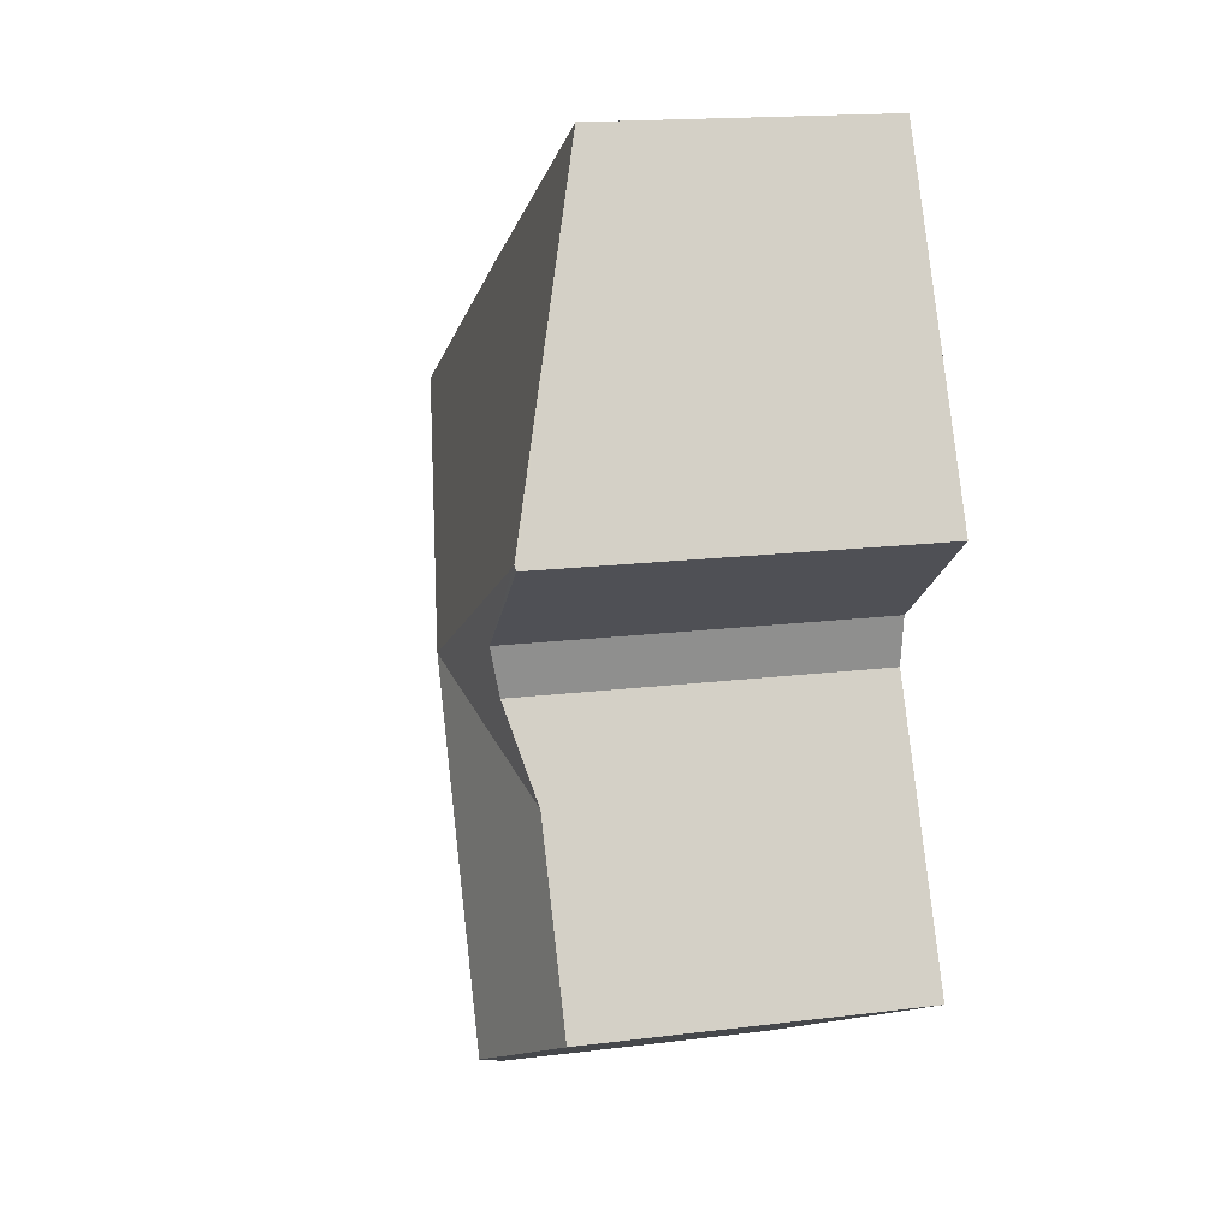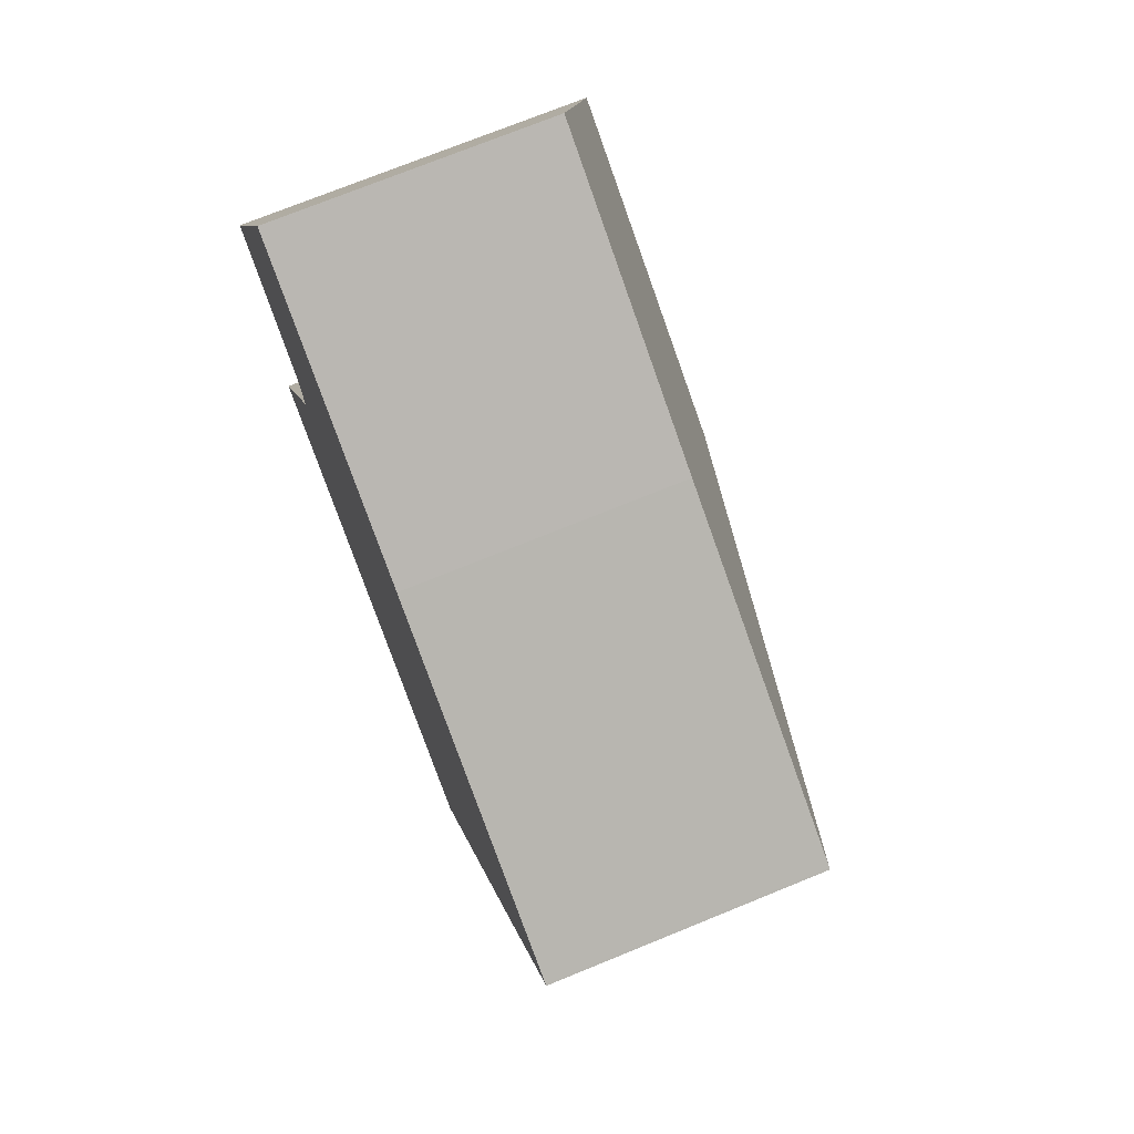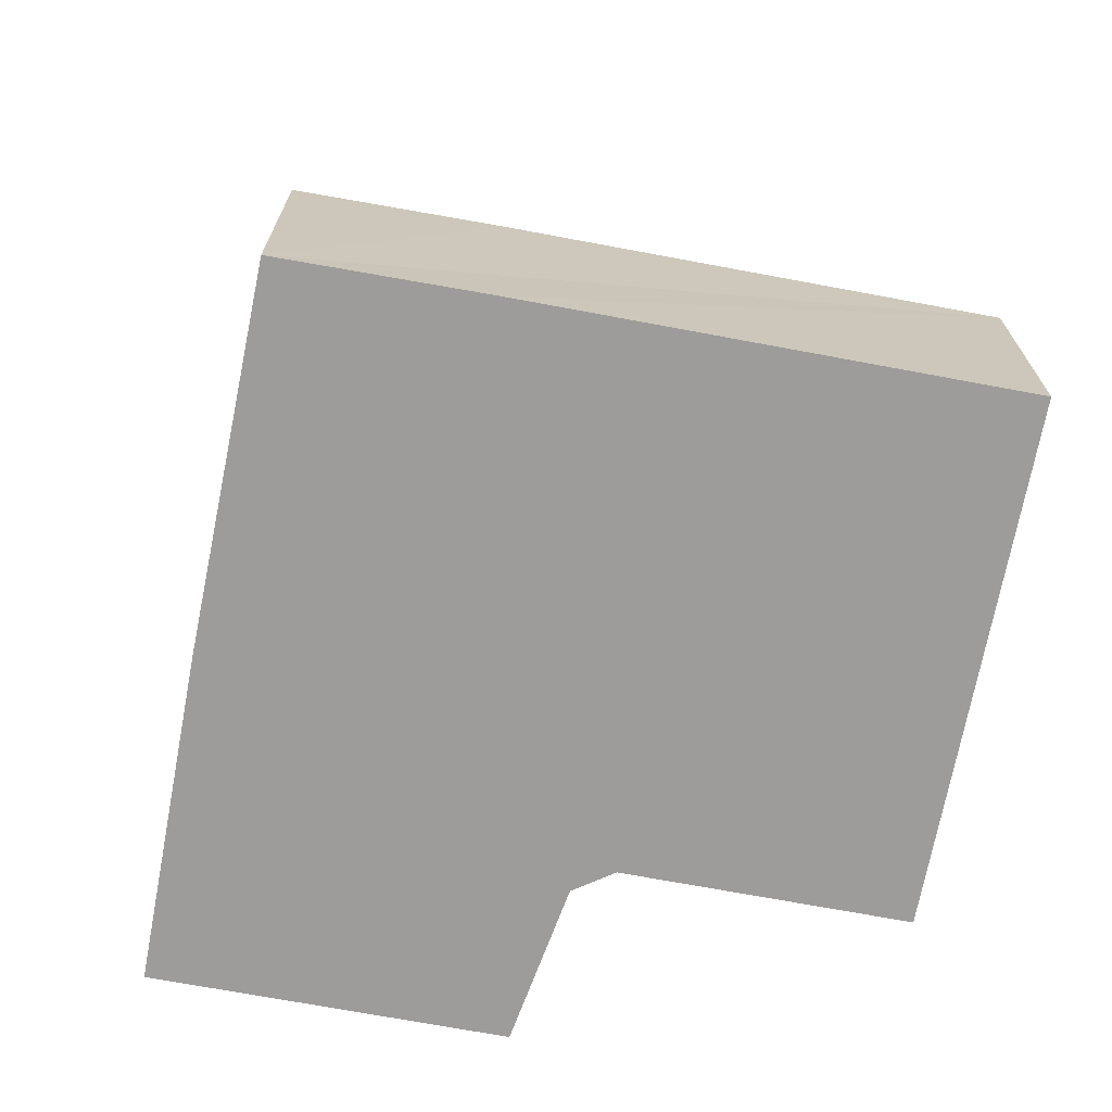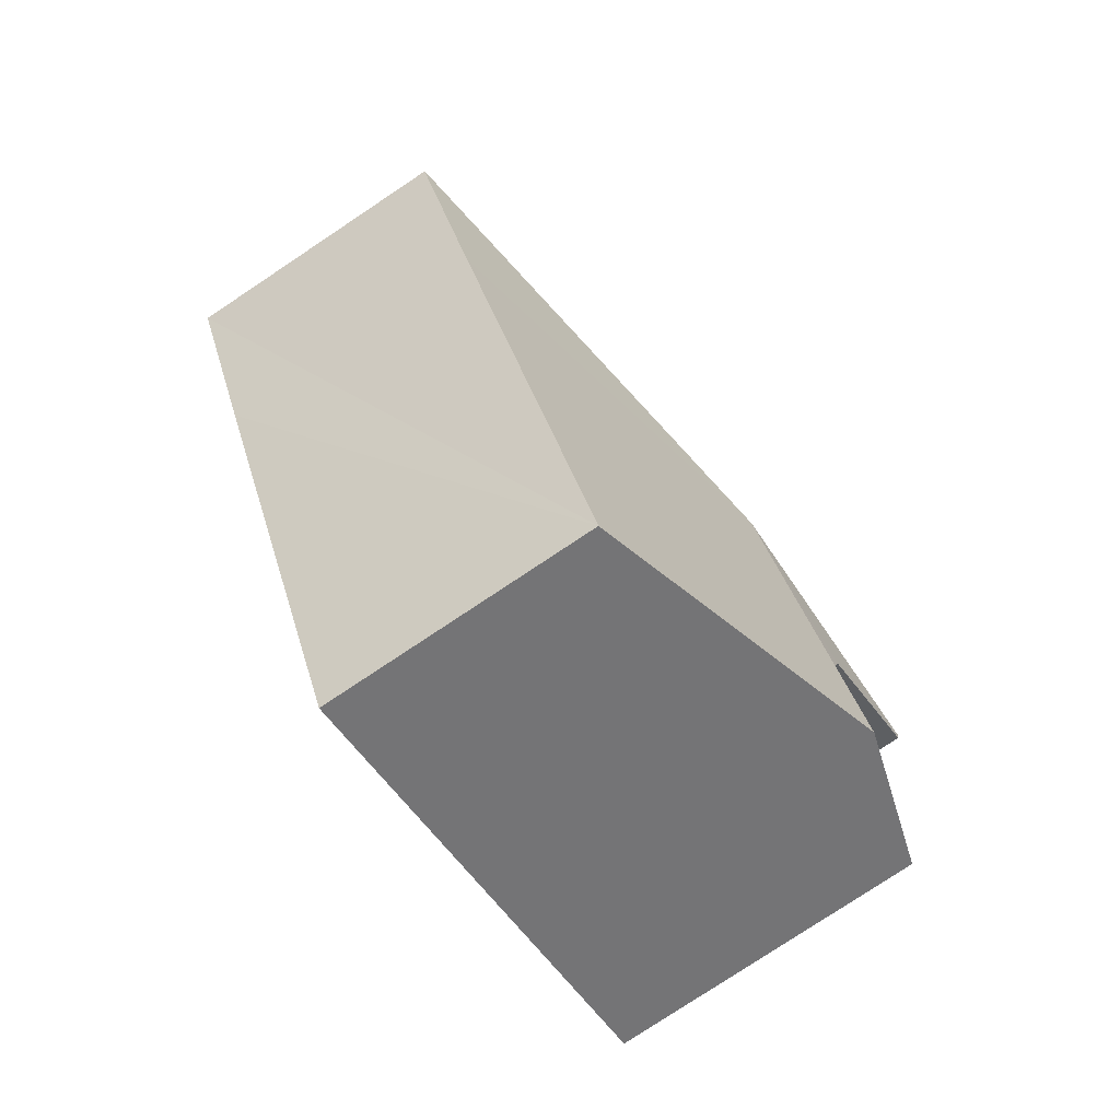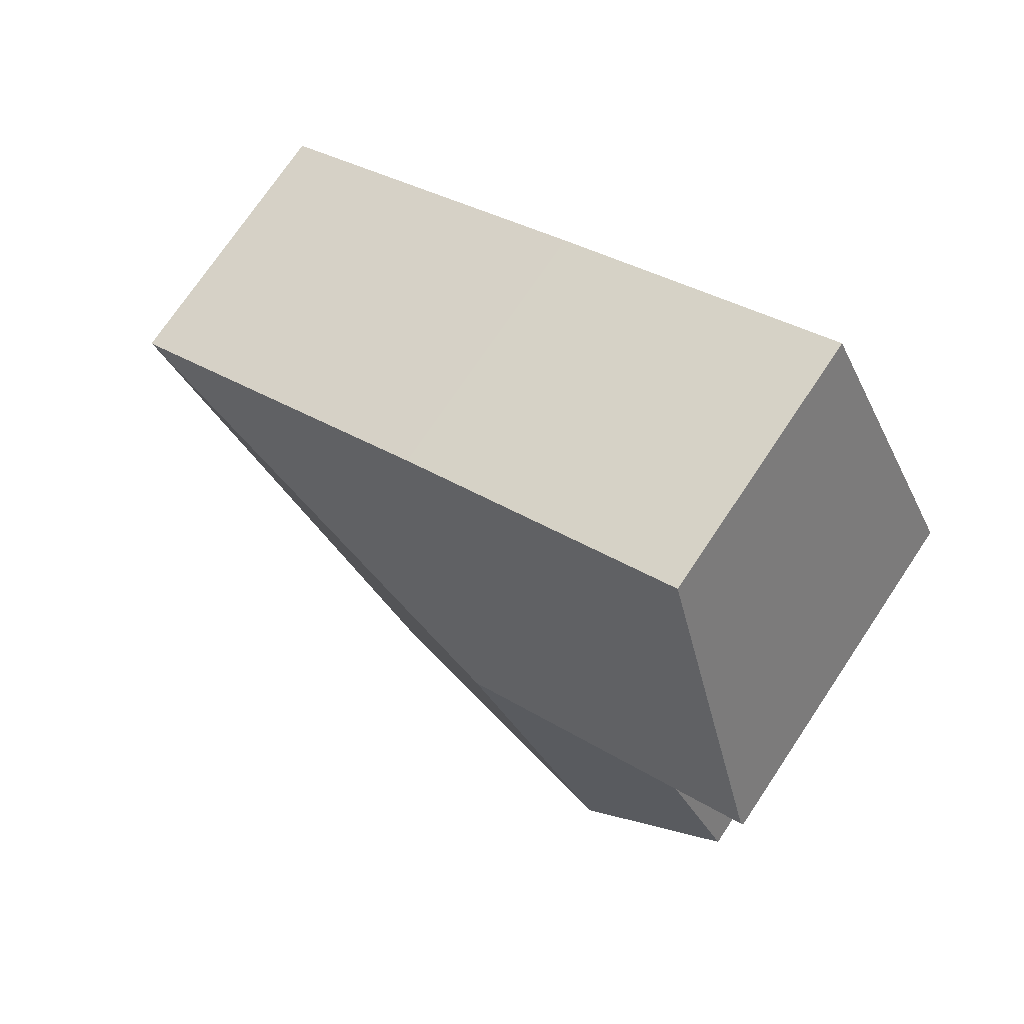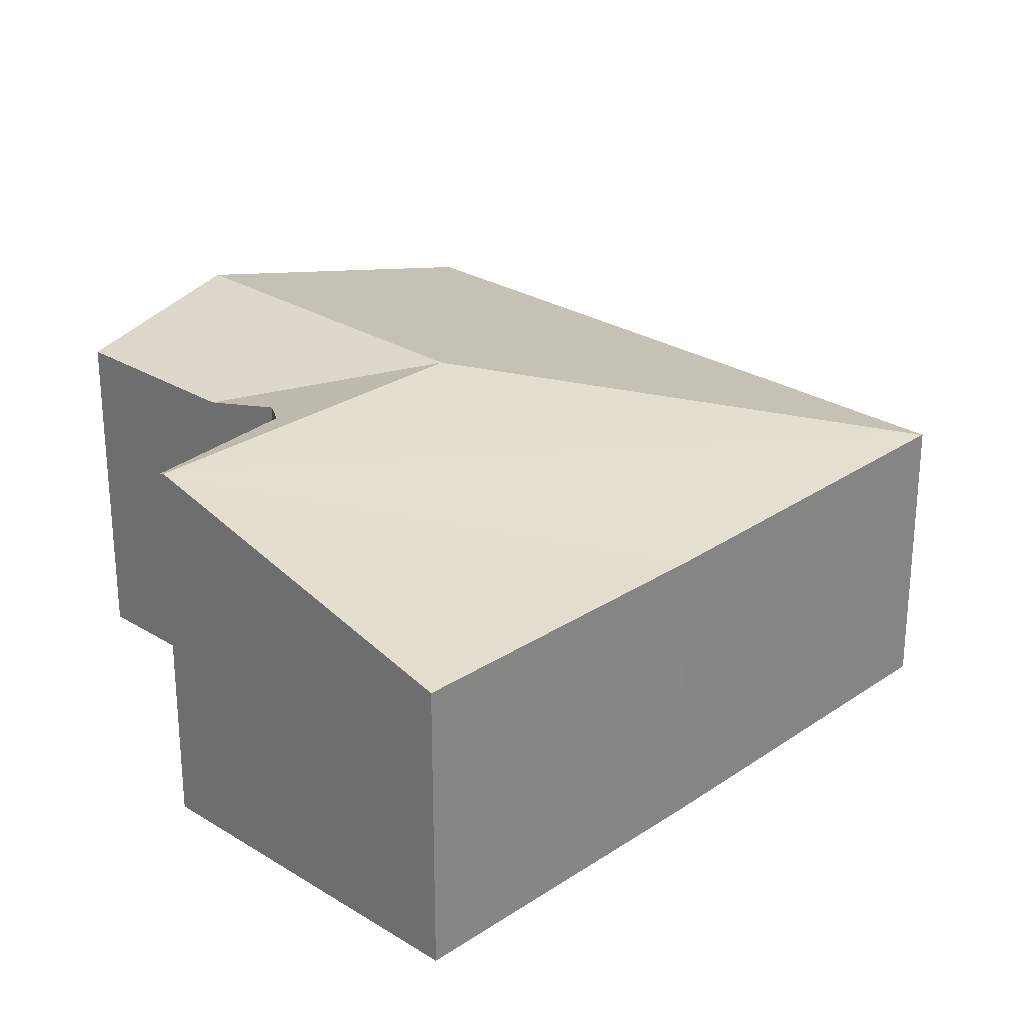
<metadata>
{"format":"obj","ext":"obj","renderer":"f3d","projection":"perspective","resolution":1024,"background":"white","views":[{"elev":16.3,"azim":-104.6,"up":"+Z"},{"elev":73.0,"azim":67.8,"up":"+Z"},{"elev":-70.3,"azim":106.0,"up":"+Y"},{"elev":-78.7,"azim":123.6,"up":"+Z"},{"elev":73.5,"azim":-146.2,"up":"+Z"},{"elev":26.6,"azim":-19.3,"up":"+Y"}]}
</metadata>
<code>
v  4.308 2.609 1.579
v  0.021 3.441 0.041
v  1.498 2.617 2.988
v  7.492 2.617 -0.089
v  3.035 3.441 -1.506
v  7.507 2.613 -0.097
v  6.636 2.609 -1.882
v  4.562 2.613 -6.02
v  1.543 3.441 -4.507
v  0.937 3.053 -2.174
v  0.124 3.051 -3.795
v  1.268 3.367 -0.932
v  0 3.429 2.1e-16
v  1.333 3.274 -1.383
v  0 0 0
v  1.498 -1.83e-16 2.988
v  0.021 -2.511e-18 0.041
v  0.124 2.324e-16 -3.795
v  1.333 8.468e-17 -1.383
v  0.937 1.331e-16 -2.174
v  4.308 -9.669e-17 1.579
v  7.492 5.45e-18 -0.089
v  7.507 5.94e-18 -0.097
v  6.636 1.152e-16 -1.882
v  4.562 3.686e-16 -6.02
v  1.543 2.76e-16 -4.507
v  1.268 5.707e-17 -0.932
g defaultobject
f 1 2 3
f 2 1 4
f 2 4 5
f 6 5 4
f 5 6 7
f 5 7 8
f 5 8 9
f 10 9 11
f 9 10 5
f 2 12 13
f 12 2 5
f 12 5 14
f 5 10 14
f 13 3 2
f 3 13 15
f 3 15 16
f 16 15 17
f 18 10 11
f 10 18 14
f 14 18 19
f 19 18 20
f 16 1 3
f 1 16 21
f 21 4 1
f 4 21 22
f 4 22 6
f 6 22 23
f 23 7 6
f 7 23 8
f 8 23 24
f 8 24 25
f 25 9 8
f 9 25 26
f 9 26 11
f 11 26 18
f 12 15 13
f 15 12 27
f 14 27 12
f 27 14 19
f 26 20 18
f 20 26 25
f 20 25 19
f 19 25 24
f 19 24 27
f 27 24 16
f 16 24 21
f 21 24 23
f 21 23 22
f 27 17 15
f 17 27 16

</code>
